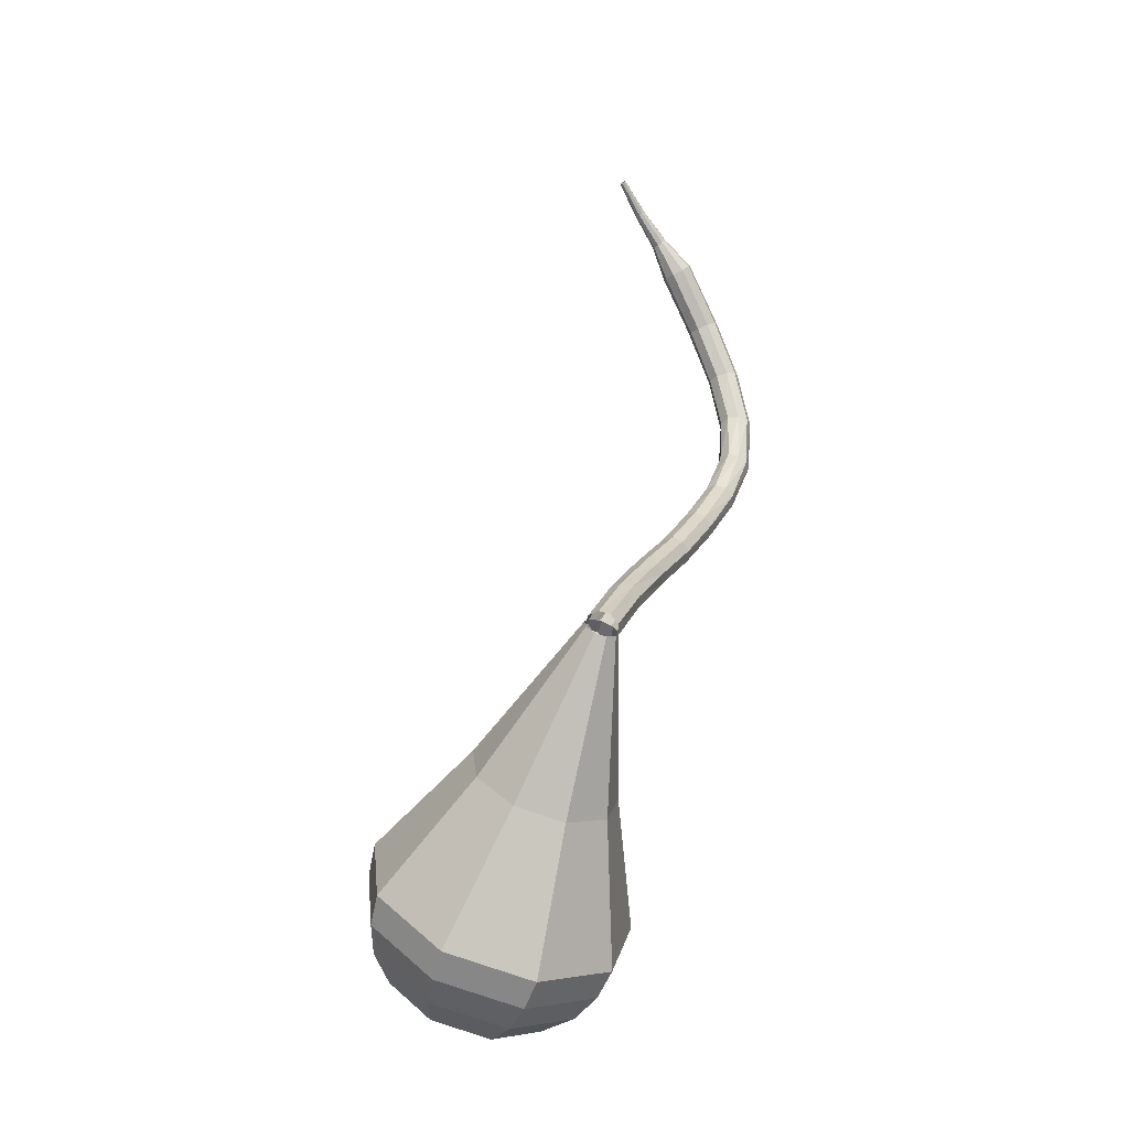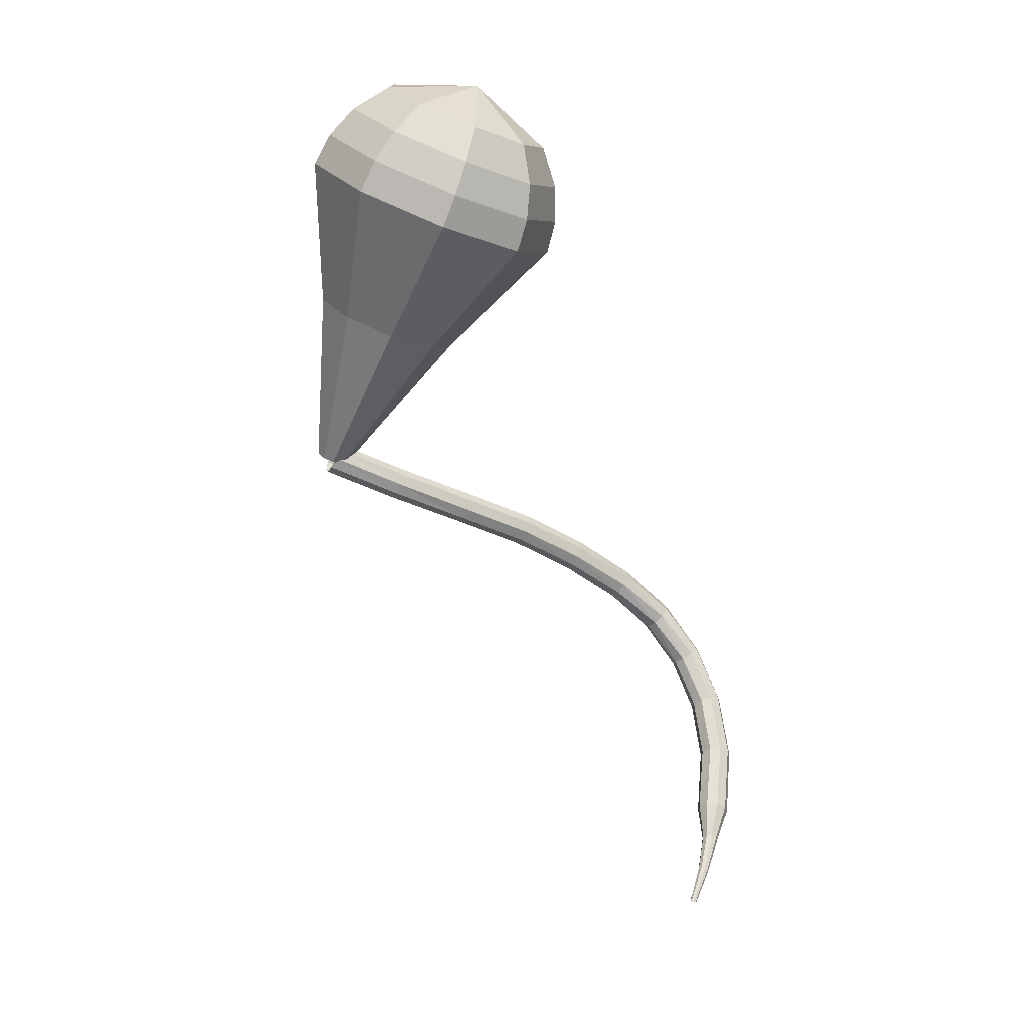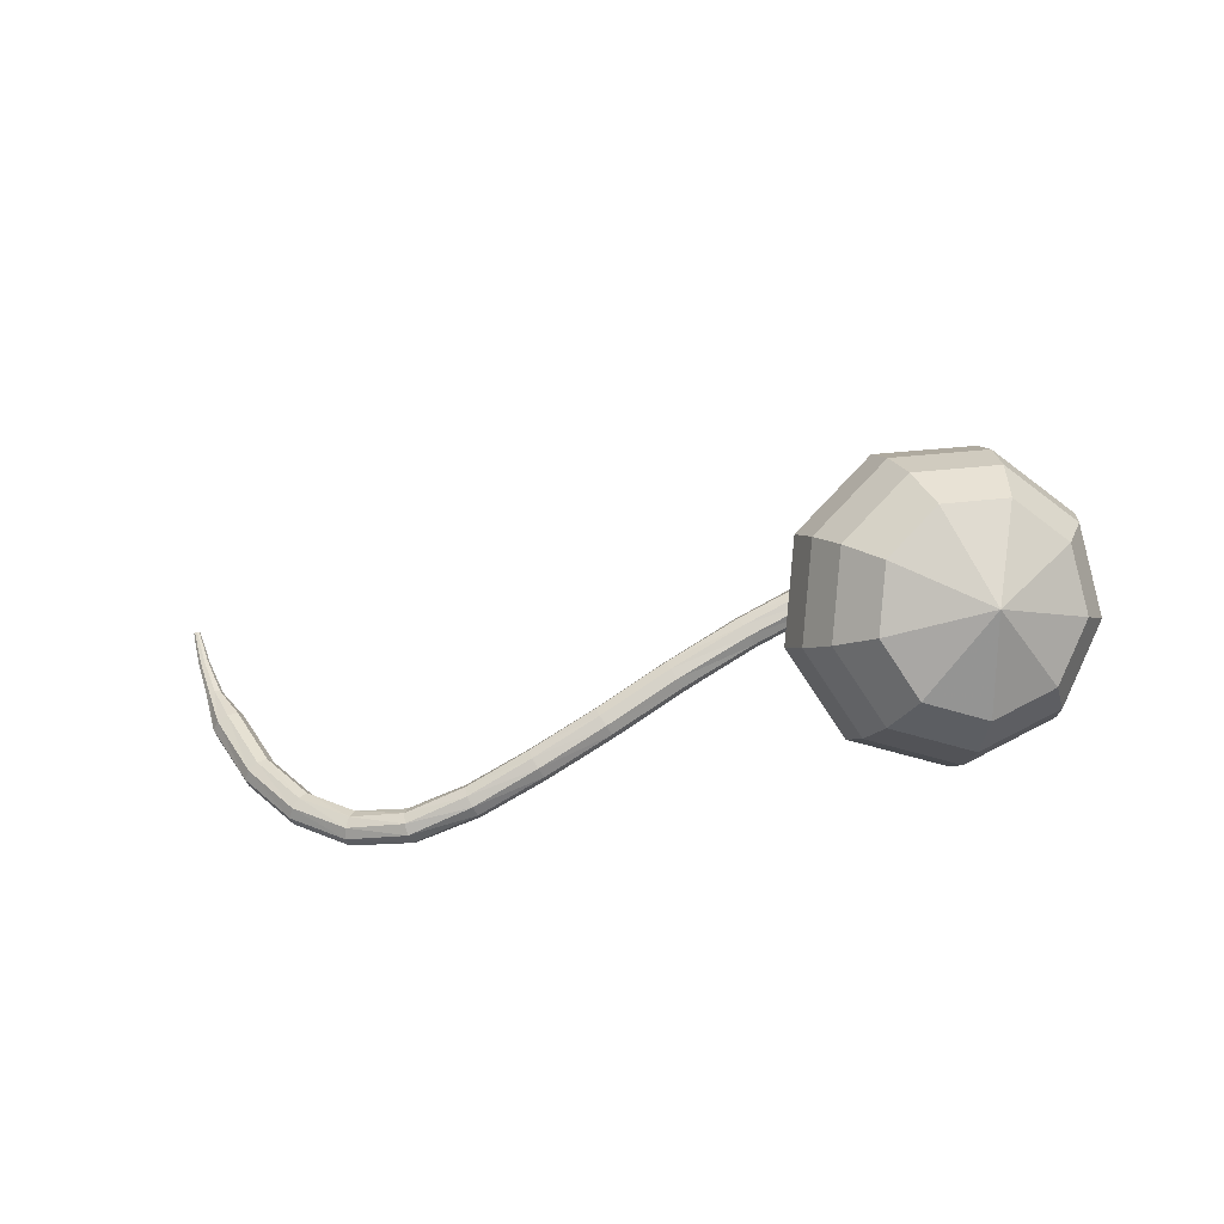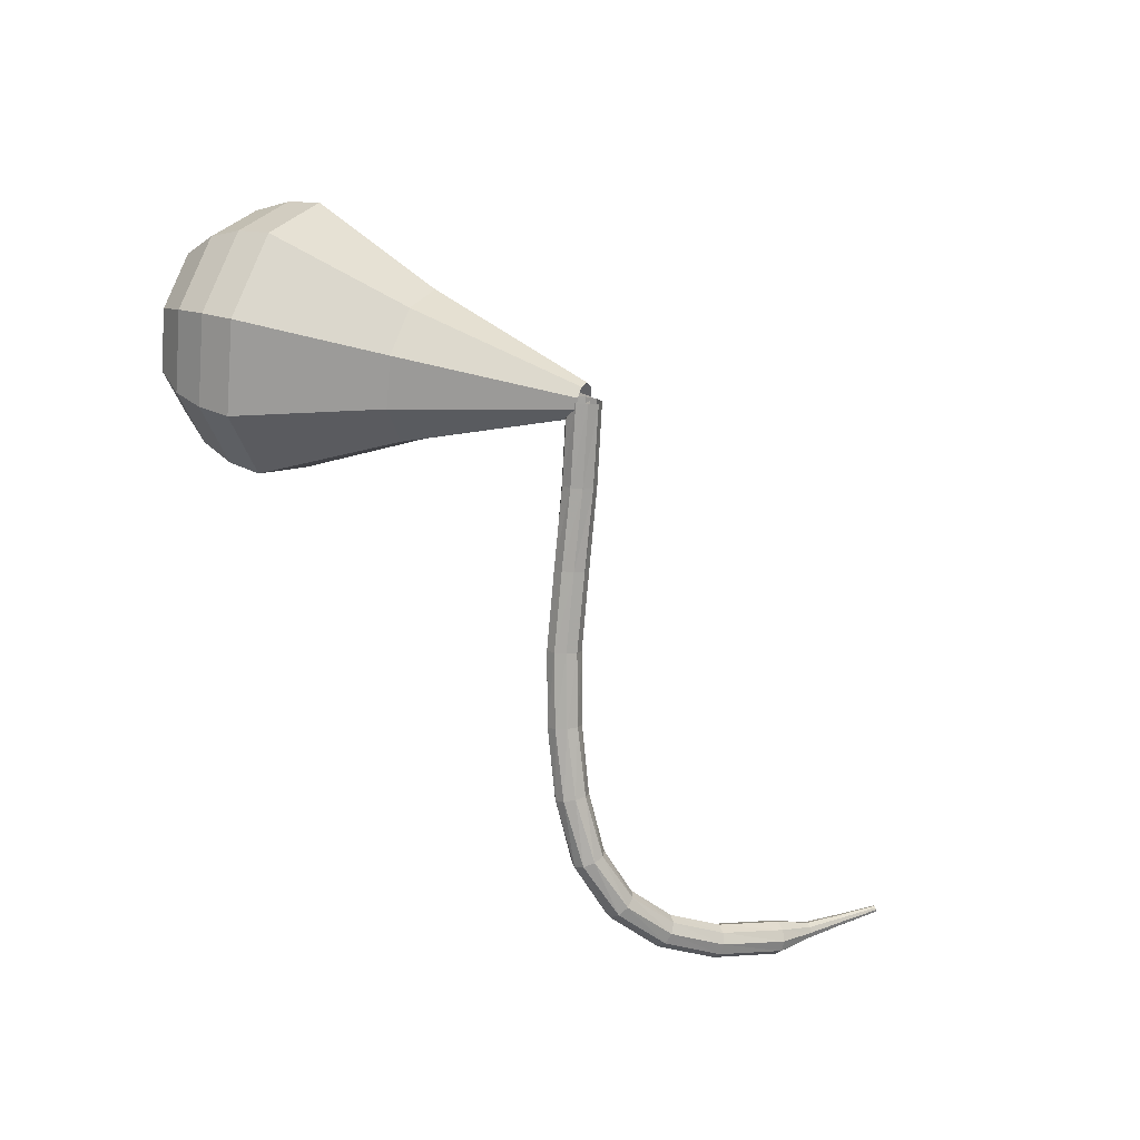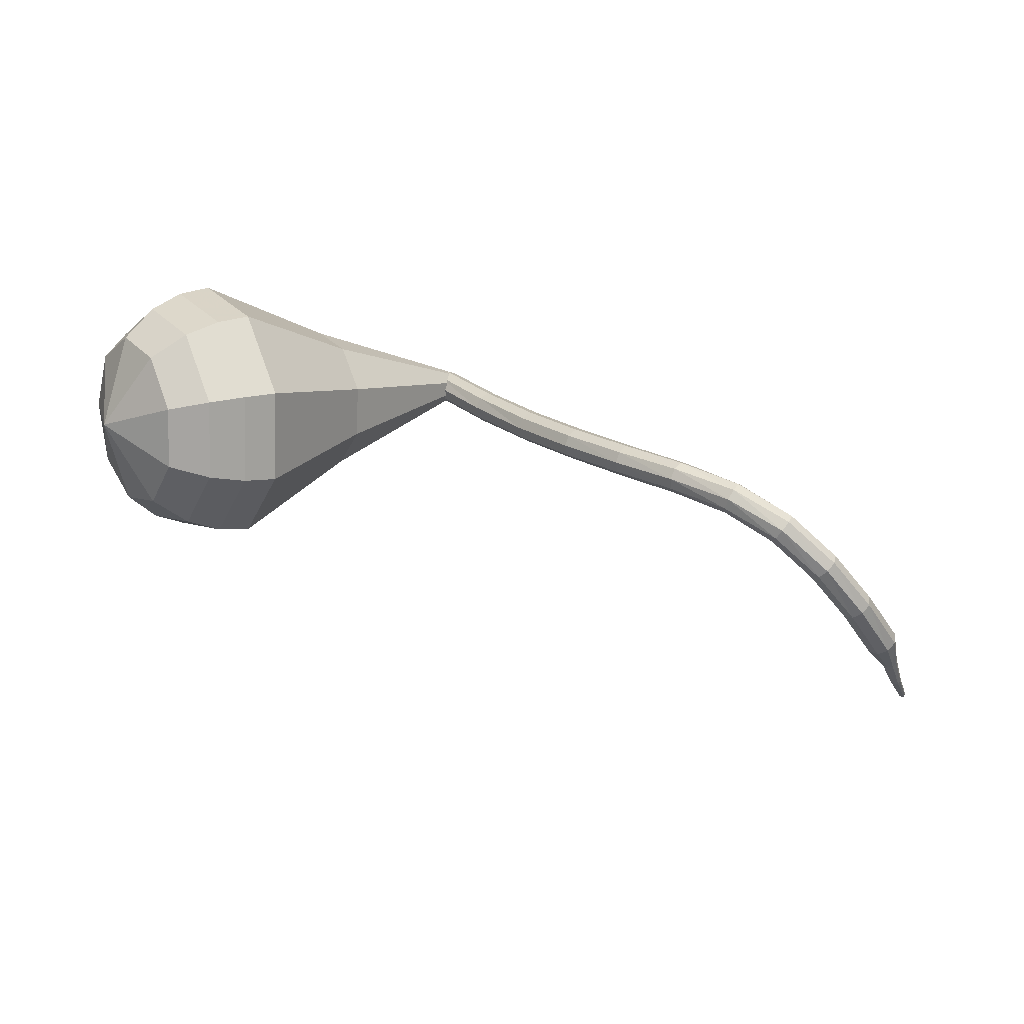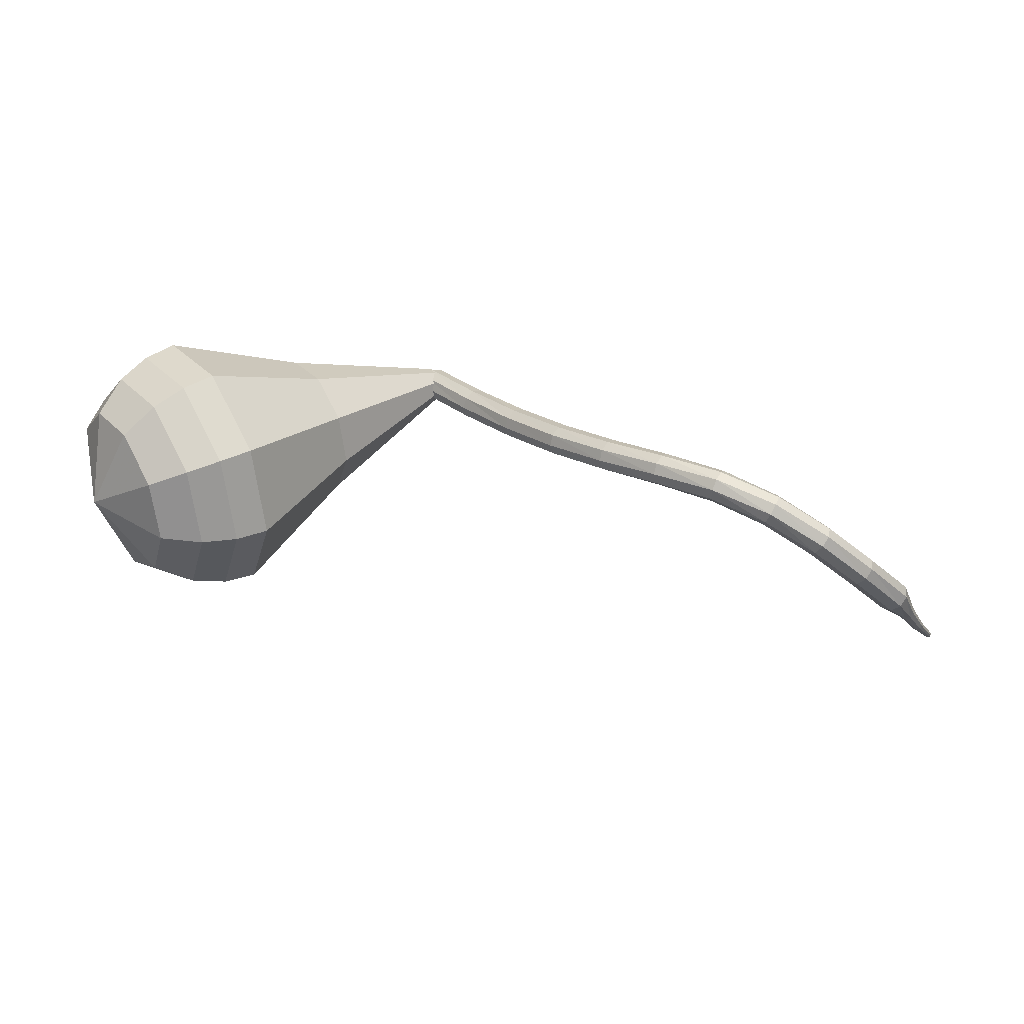
<metadata>
{"format":"obj","ext":"obj","renderer":"f3d","projection":"perspective","resolution":1024,"background":"white","views":[{"elev":74.1,"azim":-97.5,"up":"+Z"},{"elev":79.1,"azim":75.0,"up":"+Y"},{"elev":27.2,"azim":-144.1,"up":"+Y"},{"elev":-53.0,"azim":-36.6,"up":"+Y"},{"elev":-65.5,"azim":-38.3,"up":"+Z"},{"elev":-58.4,"azim":-28.3,"up":"+Z"}]}
</metadata>
<code>
g tube1
v 216 114.8 186.3
v 215.8 115.3 185.9
v 215.9 115.9 185.7
v 216.3 116.4 185.7
v 216.9 116.6 186.1
v 217.3 116.3 186.5
v 217.4 115.7 186.8
v 217.1 115.1 186.9
v 216.6 114.7 186.7
v 216 114.8 186.3
v 218.4 113.2 182.5
v 218.2 113.7 182.1
v 218.3 114.3 181.9
v 218.8 114.8 182
v 219.4 114.9 182.3
v 219.8 114.6 182.8
v 219.9 114 183.1
v 219.6 113.4 183.2
v 219 113.1 182.9
v 218.4 113.2 182.5
v 220.6 111.4 178.8
v 220.4 111.9 178.4
v 220.6 112.5 178.2
v 221.1 112.9 178.3
v 221.7 113 178.6
v 222.1 112.6 179
v 222.1 112 179.3
v 221.8 111.5 179.4
v 221.2 111.2 179.2
v 220.6 111.4 178.8
v 222.8 109.4 175.2
v 222.6 109.8 174.8
v 222.8 110.5 174.5
v 223.3 110.9 174.6
v 223.9 111 175
v 224.3 110.6 175.4
v 224.3 110 175.8
v 223.9 109.5 175.8
v 223.3 109.2 175.6
v 222.8 109.4 175.2
v 225.1 107.3 172.1
v 225 107.8 171.6
v 225.2 108.4 171.4
v 225.6 108.9 171.5
v 226.2 109 171.8
v 226.6 108.7 172.3
v 226.6 108.1 172.7
v 226.2 107.6 172.8
v 225.6 107.2 172.6
v 225.1 107.3 172.1
v 227.7 105.3 169.4
v 227.5 105.8 168.9
v 227.7 106.4 168.7
v 228.1 106.9 168.7
v 228.6 107.1 169.2
v 229 106.8 169.7
v 229 106.3 170.1
v 228.7 105.7 170.2
v 228.2 105.3 169.9
v 227.7 105.3 169.4
v 230.7 103.7 167.3
v 230.5 104 166.7
v 230.5 104.6 166.4
v 230.8 105.2 166.5
v 231.2 105.5 167
v 231.5 105.4 167.6
v 231.6 104.9 168.1
v 231.4 104.3 168.2
v 231.1 103.8 167.9
v 230.7 103.7 167.3
v 234.2 102.9 166
v 234 103.2 165.4
v 234 103.8 165.1
v 234.1 104.4 165.2
v 234.2 104.9 165.7
v 234.4 104.8 166.4
v 234.5 104.4 166.9
v 234.5 103.7 167
v 234.3 103.1 166.7
v 234.2 102.9 166
v 237.9 103.1 165.6
v 237.9 103.4 165
v 237.8 104 164.6
v 237.7 104.6 164.7
v 237.6 105.1 165.3
v 237.6 105.1 165.9
v 237.7 104.6 166.5
v 237.8 104 166.6
v 237.9 103.4 166.2
v 237.9 103.1 165.6
v 241.6 104 166.1
v 241.7 104.3 165.4
v 241.6 104.9 165.1
v 241.4 105.5 165.2
v 241.2 105.9 165.7
v 241 105.9 166.4
v 241 105.4 166.9
v 241.2 104.8 167
v 241.4 104.2 166.7
v 241.6 104 166.1
v 245.4 105.4 167.4
v 245.5 105.7 166.8
v 245.4 106.3 166.5
v 245.1 106.9 166.6
v 244.8 107.2 167.1
v 244.5 107.1 167.7
v 244.5 106.6 168.2
v 244.8 106 168.4
v 245.1 105.5 168
v 245.4 105.4 167.4
v 247.1 106.8 168.3
v 247.2 107 168
v 247.1 107.3 167.8
v 246.9 107.6 167.9
v 246.7 107.7 168.1
v 246.6 107.7 168.4
v 246.6 107.4 168.6
v 246.7 107.1 168.7
v 246.9 106.9 168.5
v 247.1 106.8 168.3
v 248.9 108.1 169.3
v 248.9 108.2 169.2
v 248.9 108.4 169.1
v 248.8 108.6 169.1
v 248.6 108.7 169.2
v 248.5 108.6 169.4
v 248.5 108.4 169.6
v 248.6 108.2 169.6
v 248.7 108.1 169.5
v 248.9 108.1 169.3
v 250.6 109.1 170.6
v 250.6 109.2 170.5
v 250.6 109.3 170.5
v 250.5 109.4 170.5
v 250.4 109.5 170.6
v 250.4 109.4 170.7
v 250.4 109.3 170.8
v 250.4 109.2 170.8
v 250.5 109.1 170.7
v 250.6 109.1 170.6
f 1 2 12
f 12 11 1
f 2 3 13
f 13 12 2
f 3 4 14
f 14 13 3
f 4 5 15
f 15 14 4
f 5 6 16
f 16 15 5
f 6 7 17
f 17 16 6
f 7 8 18
f 18 17 7
f 8 9 19
f 19 18 8
f 9 10 20
f 20 19 9
f 11 12 22
f 22 21 11
f 12 13 23
f 23 22 12
f 13 14 24
f 24 23 13
f 14 15 25
f 25 24 14
f 15 16 26
f 26 25 15
f 16 17 27
f 27 26 16
f 17 18 28
f 28 27 17
f 18 19 29
f 29 28 18
f 19 20 30
f 30 29 19
f 21 22 32
f 32 31 21
f 22 23 33
f 33 32 22
f 23 24 34
f 34 33 23
f 24 25 35
f 35 34 24
f 25 26 36
f 36 35 25
f 26 27 37
f 37 36 26
f 27 28 38
f 38 37 27
f 28 29 39
f 39 38 28
f 29 30 40
f 40 39 29
f 31 32 42
f 42 41 31
f 32 33 43
f 43 42 32
f 33 34 44
f 44 43 33
f 34 35 45
f 45 44 34
f 35 36 46
f 46 45 35
f 36 37 47
f 47 46 36
f 37 38 48
f 48 47 37
f 38 39 49
f 49 48 38
f 39 40 50
f 50 49 39
f 41 42 52
f 52 51 41
f 42 43 53
f 53 52 42
f 43 44 54
f 54 53 43
f 44 45 55
f 55 54 44
f 45 46 56
f 56 55 45
f 46 47 57
f 57 56 46
f 47 48 58
f 58 57 47
f 48 49 59
f 59 58 48
f 49 50 60
f 60 59 49
f 51 52 62
f 62 61 51
f 52 53 63
f 63 62 52
f 53 54 64
f 64 63 53
f 54 55 65
f 65 64 54
f 55 56 66
f 66 65 55
f 56 57 67
f 67 66 56
f 57 58 68
f 68 67 57
f 58 59 69
f 69 68 58
f 59 60 70
f 70 69 59
f 61 62 72
f 72 71 61
f 62 63 73
f 73 72 62
f 63 64 74
f 74 73 63
f 64 65 75
f 75 74 64
f 65 66 76
f 76 75 65
f 66 67 77
f 77 76 66
f 67 68 78
f 78 77 67
f 68 69 79
f 79 78 68
f 69 70 80
f 80 79 69
f 71 72 82
f 82 81 71
f 72 73 83
f 83 82 72
f 73 74 84
f 84 83 73
f 74 75 85
f 85 84 74
f 75 76 86
f 86 85 75
f 76 77 87
f 87 86 76
f 77 78 88
f 88 87 77
f 78 79 89
f 89 88 78
f 79 80 90
f 90 89 79
f 81 82 92
f 92 91 81
f 82 83 93
f 93 92 82
f 83 84 94
f 94 93 83
f 84 85 95
f 95 94 84
f 85 86 96
f 96 95 85
f 86 87 97
f 97 96 86
f 87 88 98
f 98 97 87
f 88 89 99
f 99 98 88
f 89 90 100
f 100 99 89
f 91 92 102
f 102 101 91
f 92 93 103
f 103 102 92
f 93 94 104
f 104 103 93
f 94 95 105
f 105 104 94
f 95 96 106
f 106 105 95
f 96 97 107
f 107 106 96
f 97 98 108
f 108 107 97
f 98 99 109
f 109 108 98
f 99 100 110
f 110 109 99
f 101 102 112
f 112 111 101
f 102 103 113
f 113 112 102
f 103 104 114
f 114 113 103
f 104 105 115
f 115 114 104
f 105 106 116
f 116 115 105
f 106 107 117
f 117 116 106
f 107 108 118
f 118 117 107
f 108 109 119
f 119 118 108
f 109 110 120
f 120 119 109
f 111 112 122
f 122 121 111
f 112 113 123
f 123 122 112
f 113 114 124
f 124 123 113
f 114 115 125
f 125 124 114
f 115 116 126
f 126 125 115
f 116 117 127
f 127 126 116
f 117 118 128
f 128 127 117
f 118 119 129
f 129 128 118
f 119 120 130
f 130 129 119
f 121 122 132
f 132 131 121
f 122 123 133
f 133 132 122
f 123 124 134
f 134 133 123
f 124 125 135
f 135 134 124
f 125 126 136
f 136 135 125
f 126 127 137
f 137 136 126
f 127 128 138
f 138 137 127
f 128 129 139
f 139 138 128
f 129 130 140
f 140 139 129
v 217.1 116.5 186.3
v 217.3 116.1 185.7
v 217.2 115.5 185.5
v 216.8 115 185.6
v 216.3 114.7 186
v 216 114.9 186.6
v 215.9 115.5 187
v 216.2 116.1 187.1
v 216.7 116.5 186.8
v 217.1 116.5 186.3
v 211.9 123.5 180.6
v 212.8 121.8 178.3
v 212.2 119.1 177.1
v 210.4 116.7 177.5
v 208.3 115.7 179.4
v 206.8 116.6 181.8
v 206.6 118.9 183.7
v 207.9 121.6 184.2
v 209.9 123.4 182.9
v 211.9 123.5 180.6
v 210.9 125.1 179.5
v 212 123 176.7
v 211.3 119.8 175.2
v 209.2 116.9 175.7
v 206.6 115.7 178
v 204.8 116.7 180.9
v 204.6 119.6 183.2
v 206.1 122.8 183.7
v 208.6 125 182.2
v 210.9 125.1 179.5
v 210 126.7 178.3
v 211.2 124.3 175
v 210.4 120.5 173.3
v 207.9 117.1 173.9
v 204.9 115.7 176.6
v 202.8 116.9 180
v 202.6 120.2 182.7
v 204.3 124.1 183.3
v 207.2 126.6 181.6
v 210 126.7 178.3
v 209 128.3 177.2
v 210.4 125.5 173.4
v 209.5 121.2 171.4
v 206.7 117.3 172.1
v 203.2 115.7 175.2
v 200.8 117.1 179.1
v 200.6 120.9 182.2
v 202.6 125.3 182.9
v 205.9 128.2 180.9
v 209 128.3 177.2
v 208 129.9 176
v 209.6 126.8 171.8
v 208.6 121.9 169.6
v 205.4 117.5 170.3
v 201.6 115.7 173.8
v 198.8 117.3 178.2
v 198.5 121.6 181.7
v 200.8 126.5 182.4
v 204.5 129.8 180.2
v 208 129.9 176
v 206.5 130.5 174.8
v 208.1 127.5 170.8
v 207.1 122.8 168.6
v 204 118.5 169.4
v 200.2 116.8 172.7
v 197.6 118.3 177
v 197.3 122.4 180.3
v 199.5 127.2 181.1
v 203.1 130.4 178.9
v 206.5 130.5 174.8
v 204.7 130.6 173.7
v 206.1 127.9 170.1
v 205.2 123.7 168.1
v 202.4 119.9 168.8
v 199.1 118.3 171.8
v 196.7 119.7 175.6
v 196.4 123.4 178.6
v 198.4 127.7 179.3
v 201.6 130.5 177.3
v 204.7 130.6 173.7
v 202.4 130 172.5
v 203.5 128 169.8
v 202.8 124.8 168.3
v 200.7 121.9 168.8
v 198.2 120.7 171.1
v 196.4 121.7 174
v 196.2 124.5 176.3
v 197.6 127.8 176.8
v 200.1 130 175.3
v 202.4 130 172.5
v 198.4 126.3 171.4
v 198.4 126.3 171.4
v 198.4 126.3 171.4
v 198.4 126.3 171.4
v 198.4 126.3 171.4
v 198.4 126.3 171.4
v 198.4 126.3 171.4
v 198.4 126.3 171.4
v 198.4 126.3 171.4
v 198.4 126.3 171.4
f 141 142 152
f 152 151 141
f 142 143 153
f 153 152 142
f 143 144 154
f 154 153 143
f 144 145 155
f 155 154 144
f 145 146 156
f 156 155 145
f 146 147 157
f 157 156 146
f 147 148 158
f 158 157 147
f 148 149 159
f 159 158 148
f 149 150 160
f 160 159 149
f 151 152 162
f 162 161 151
f 152 153 163
f 163 162 152
f 153 154 164
f 164 163 153
f 154 155 165
f 165 164 154
f 155 156 166
f 166 165 155
f 156 157 167
f 167 166 156
f 157 158 168
f 168 167 157
f 158 159 169
f 169 168 158
f 159 160 170
f 170 169 159
f 161 162 172
f 172 171 161
f 162 163 173
f 173 172 162
f 163 164 174
f 174 173 163
f 164 165 175
f 175 174 164
f 165 166 176
f 176 175 165
f 166 167 177
f 177 176 166
f 167 168 178
f 178 177 167
f 168 169 179
f 179 178 168
f 169 170 180
f 180 179 169
f 171 172 182
f 182 181 171
f 172 173 183
f 183 182 172
f 173 174 184
f 184 183 173
f 174 175 185
f 185 184 174
f 175 176 186
f 186 185 175
f 176 177 187
f 187 186 176
f 177 178 188
f 188 187 177
f 178 179 189
f 189 188 178
f 179 180 190
f 190 189 179
f 181 182 192
f 192 191 181
f 182 183 193
f 193 192 182
f 183 184 194
f 194 193 183
f 184 185 195
f 195 194 184
f 185 186 196
f 196 195 185
f 186 187 197
f 197 196 186
f 187 188 198
f 198 197 187
f 188 189 199
f 199 198 188
f 189 190 200
f 200 199 189
f 191 192 202
f 202 201 191
f 192 193 203
f 203 202 192
f 193 194 204
f 204 203 193
f 194 195 205
f 205 204 194
f 195 196 206
f 206 205 195
f 196 197 207
f 207 206 196
f 197 198 208
f 208 207 197
f 198 199 209
f 209 208 198
f 199 200 210
f 210 209 199
f 201 202 212
f 212 211 201
f 202 203 213
f 213 212 202
f 203 204 214
f 214 213 203
f 204 205 215
f 215 214 204
f 205 206 216
f 216 215 205
f 206 207 217
f 217 216 206
f 207 208 218
f 218 217 207
f 208 209 219
f 219 218 208
f 209 210 220
f 220 219 209
f 211 212 222
f 222 221 211
f 212 213 223
f 223 222 212
f 213 214 224
f 224 223 213
f 214 215 225
f 225 224 214
f 215 216 226
f 226 225 215
f 216 217 227
f 227 226 216
f 217 218 228
f 228 227 217
f 218 219 229
f 229 228 218
f 219 220 230
f 230 229 219
f 221 222 232
f 232 231 221
f 222 223 233
f 233 232 222
f 223 224 234
f 234 233 223
f 224 225 235
f 235 234 224
f 225 226 236
f 236 235 225
f 226 227 237
f 237 236 226
f 227 228 238
f 238 237 227
f 228 229 239
f 239 238 228
f 229 230 240
f 240 239 229
g

</code>
